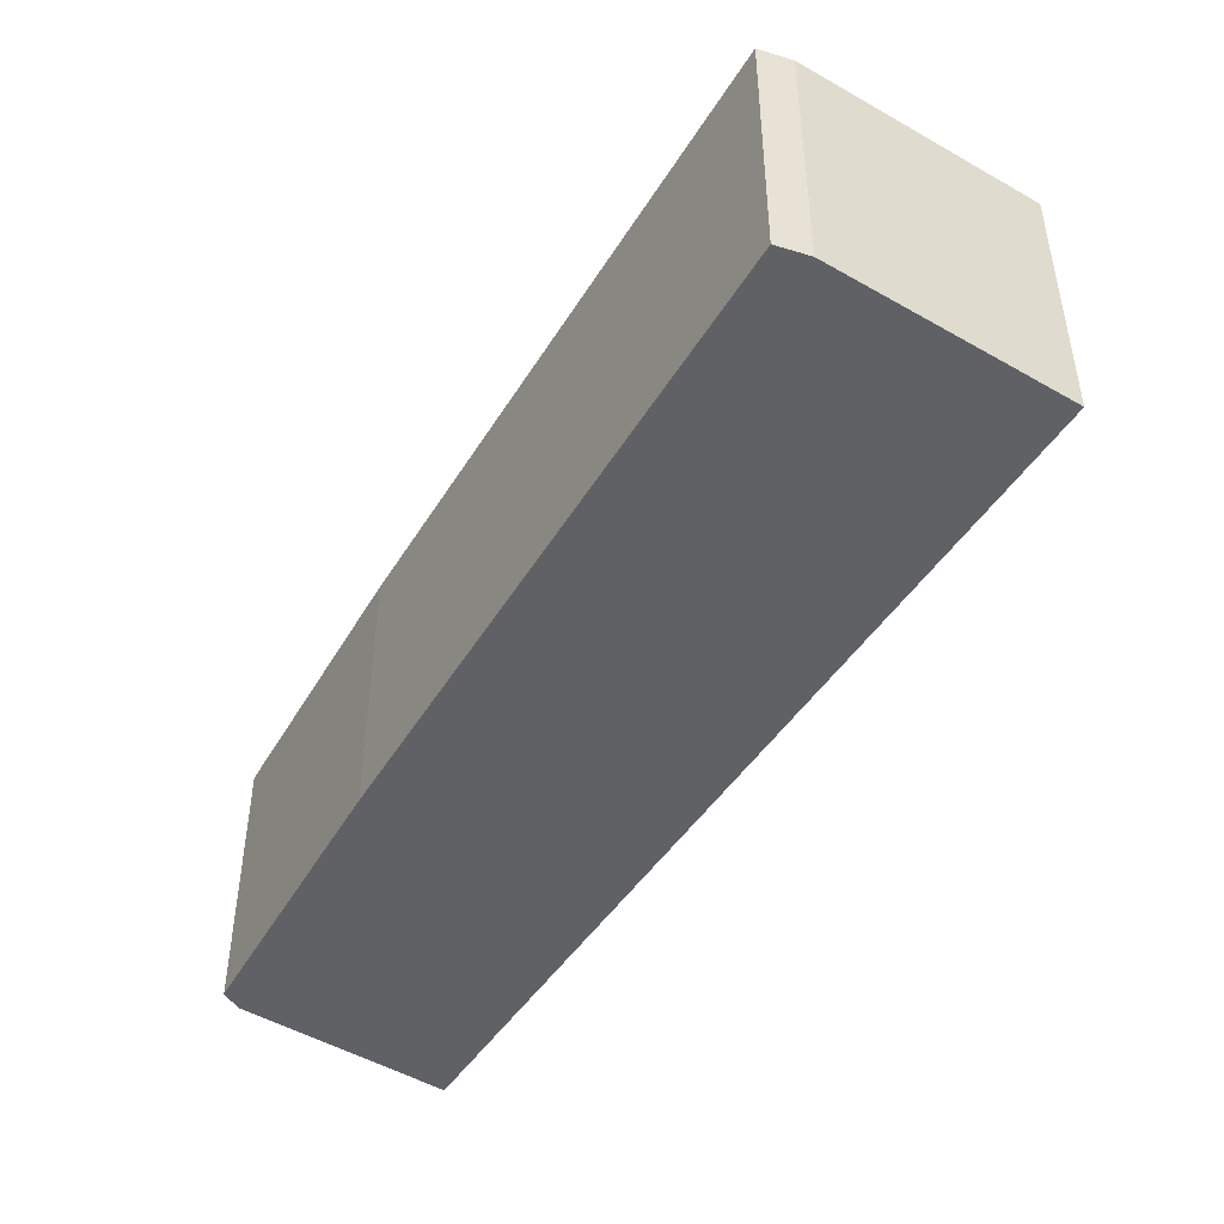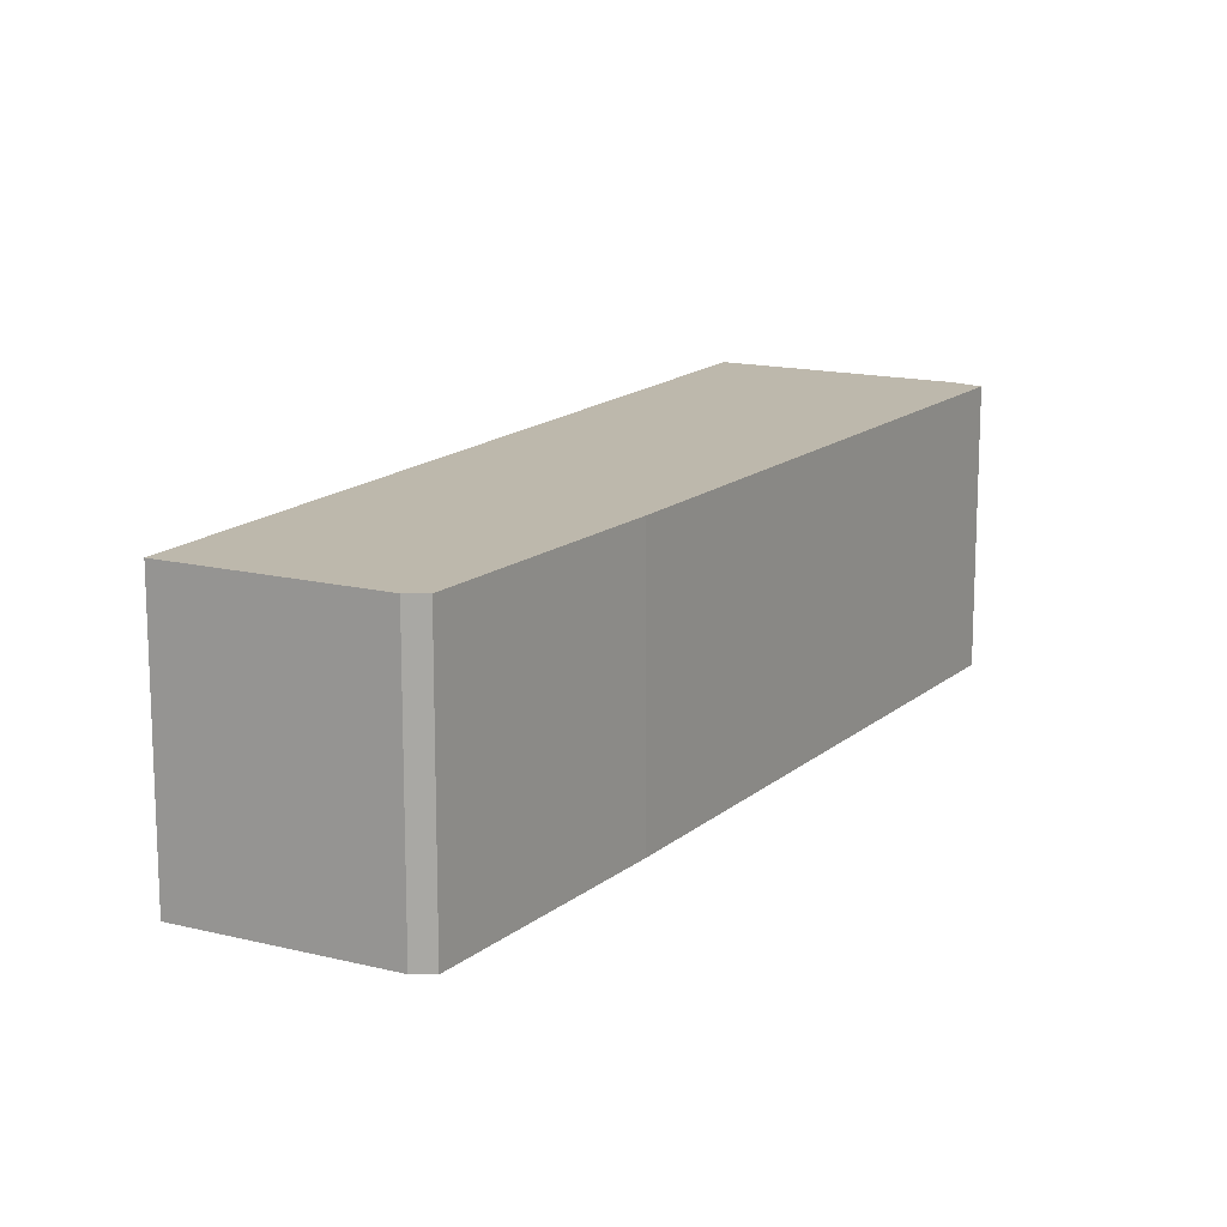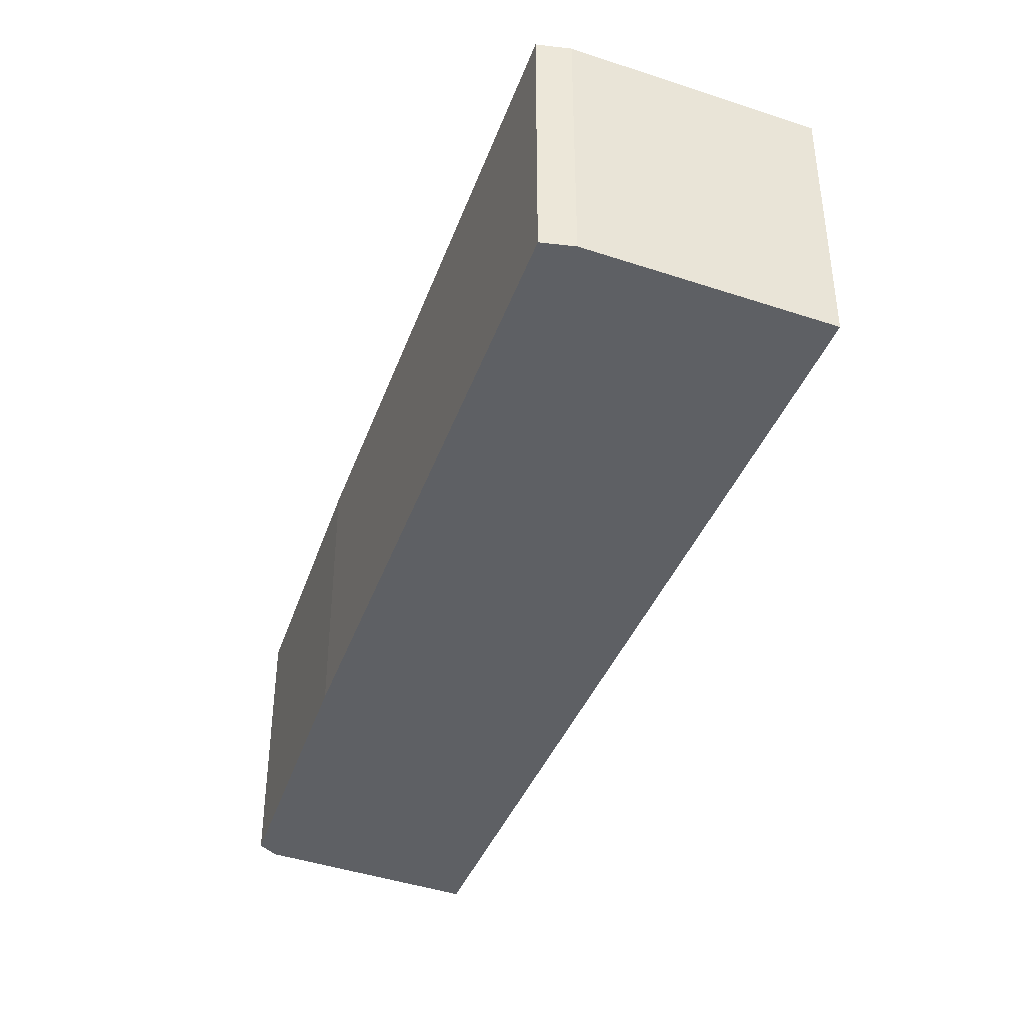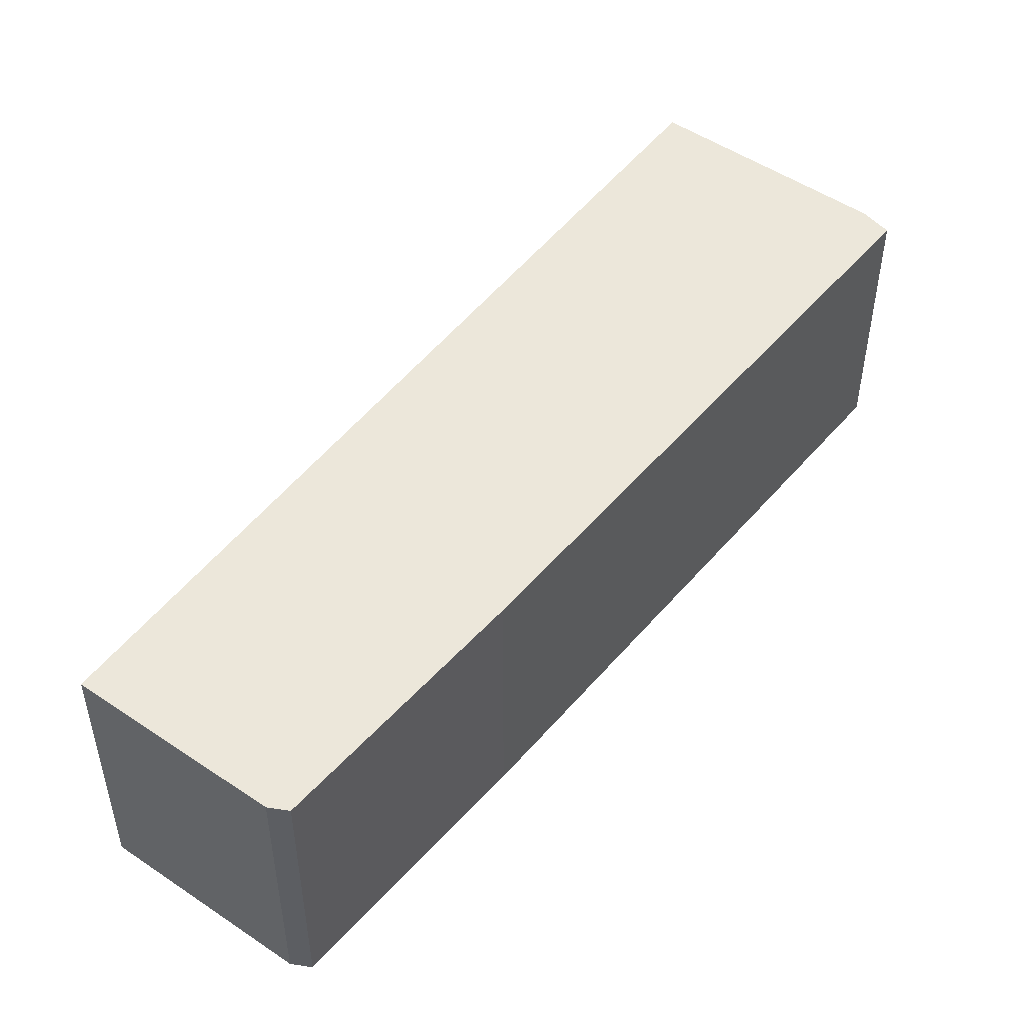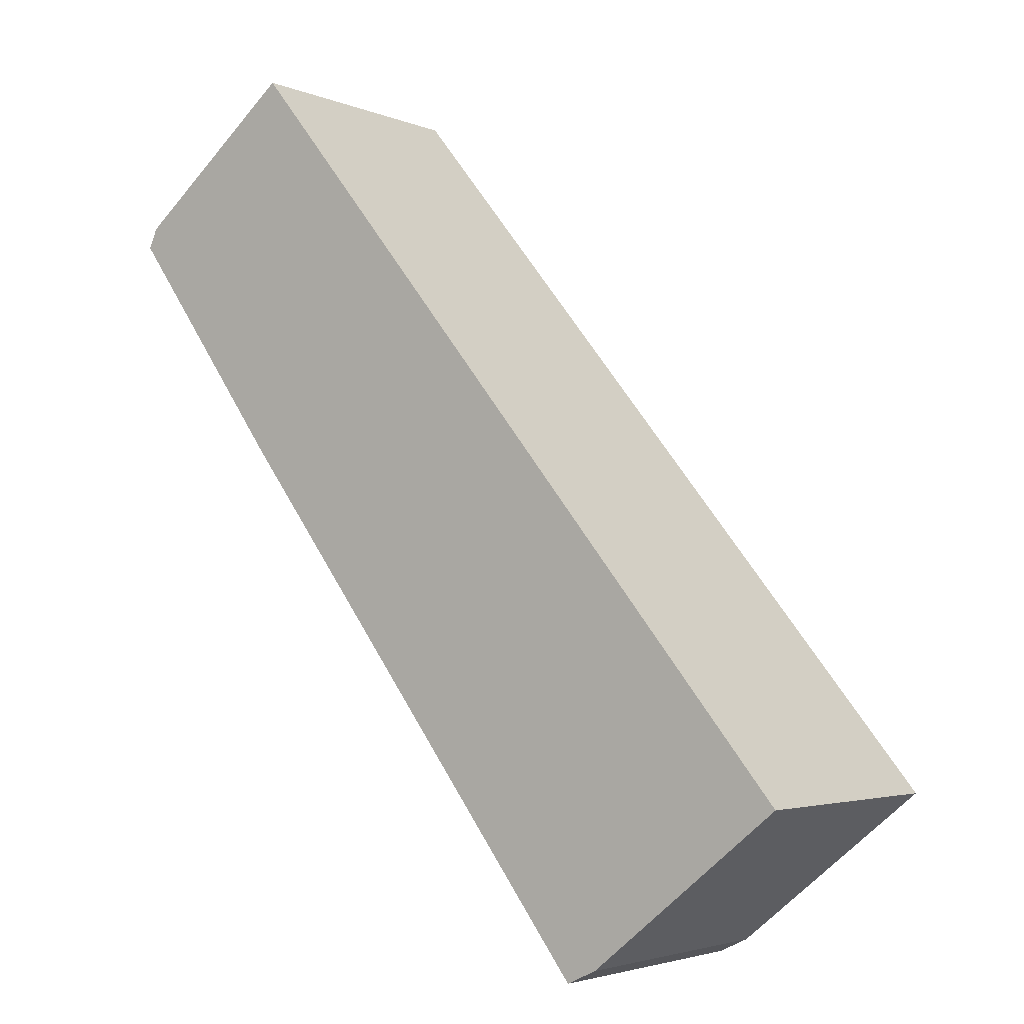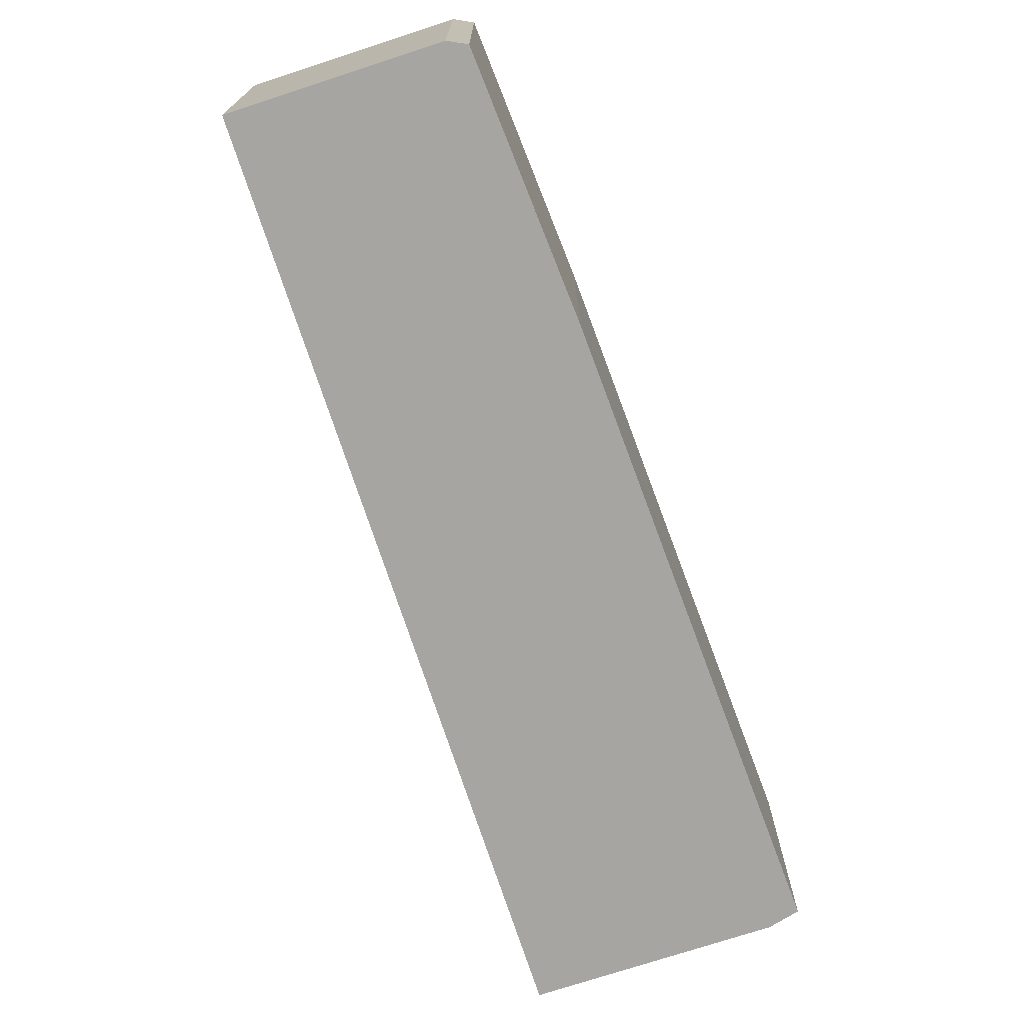
<metadata>
{"format":"obj","ext":"obj","renderer":"f3d","projection":"perspective","resolution":1024,"background":"white","views":[{"elev":-49.0,"azim":-173.5,"up":"+Y"},{"elev":14.9,"azim":67.4,"up":"+Y"},{"elev":-42.9,"azim":-162.5,"up":"+Y"},{"elev":50.5,"azim":75.7,"up":"+Y"},{"elev":-3.2,"azim":-144.1,"up":"+Z"},{"elev":-73.9,"azim":57.3,"up":"+Y"}]}
</metadata>
<code>
v  2.045 2.974 -1.666
v  6.512 2.974 3.71
v  2.368 2.974 -1.819
v  8.265 2.974 6.159
v  8.17 2.974 6.375
v  0 2.974 1.821e-16
v  6.373 2.974 7.84
v  2.045 1.02e-16 -1.666
v  0 0 0
v  2.368 1.114e-16 -1.819
v  6.373 -4.801e-16 7.84
v  8.17 -3.904e-16 6.375
v  8.265 -3.771e-16 6.159
v  6.512 -2.272e-16 3.71
g defaultobject
f 1 2 3
f 2 1 4
f 4 1 5
f 5 1 6
f 5 6 7
f 8 6 1
f 6 8 9
f 10 1 3
f 1 10 8
f 9 7 6
f 7 9 11
f 11 5 7
f 5 11 12
f 12 4 5
f 4 12 13
f 13 2 4
f 2 13 14
f 14 3 2
f 3 14 10
f 9 12 11
f 12 9 13
f 13 9 14
f 14 9 10
f 10 9 8

</code>
